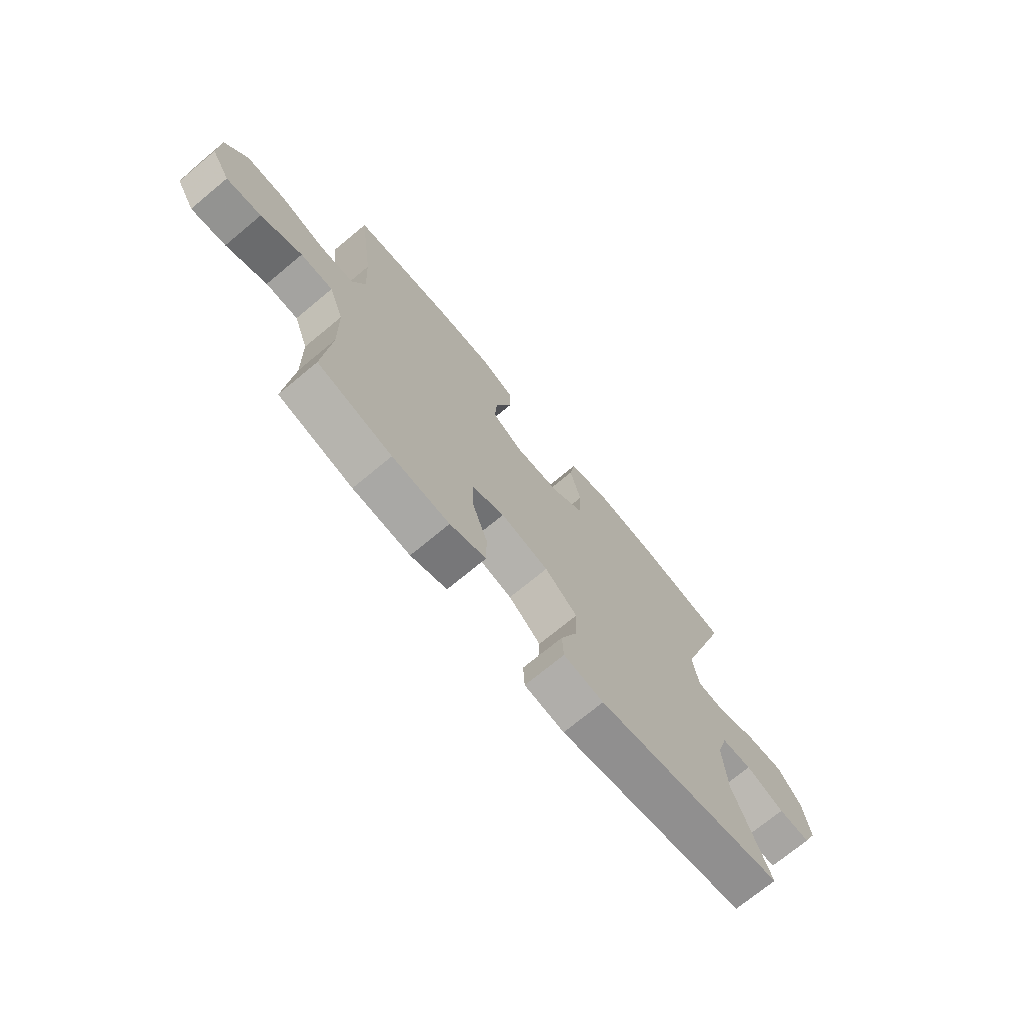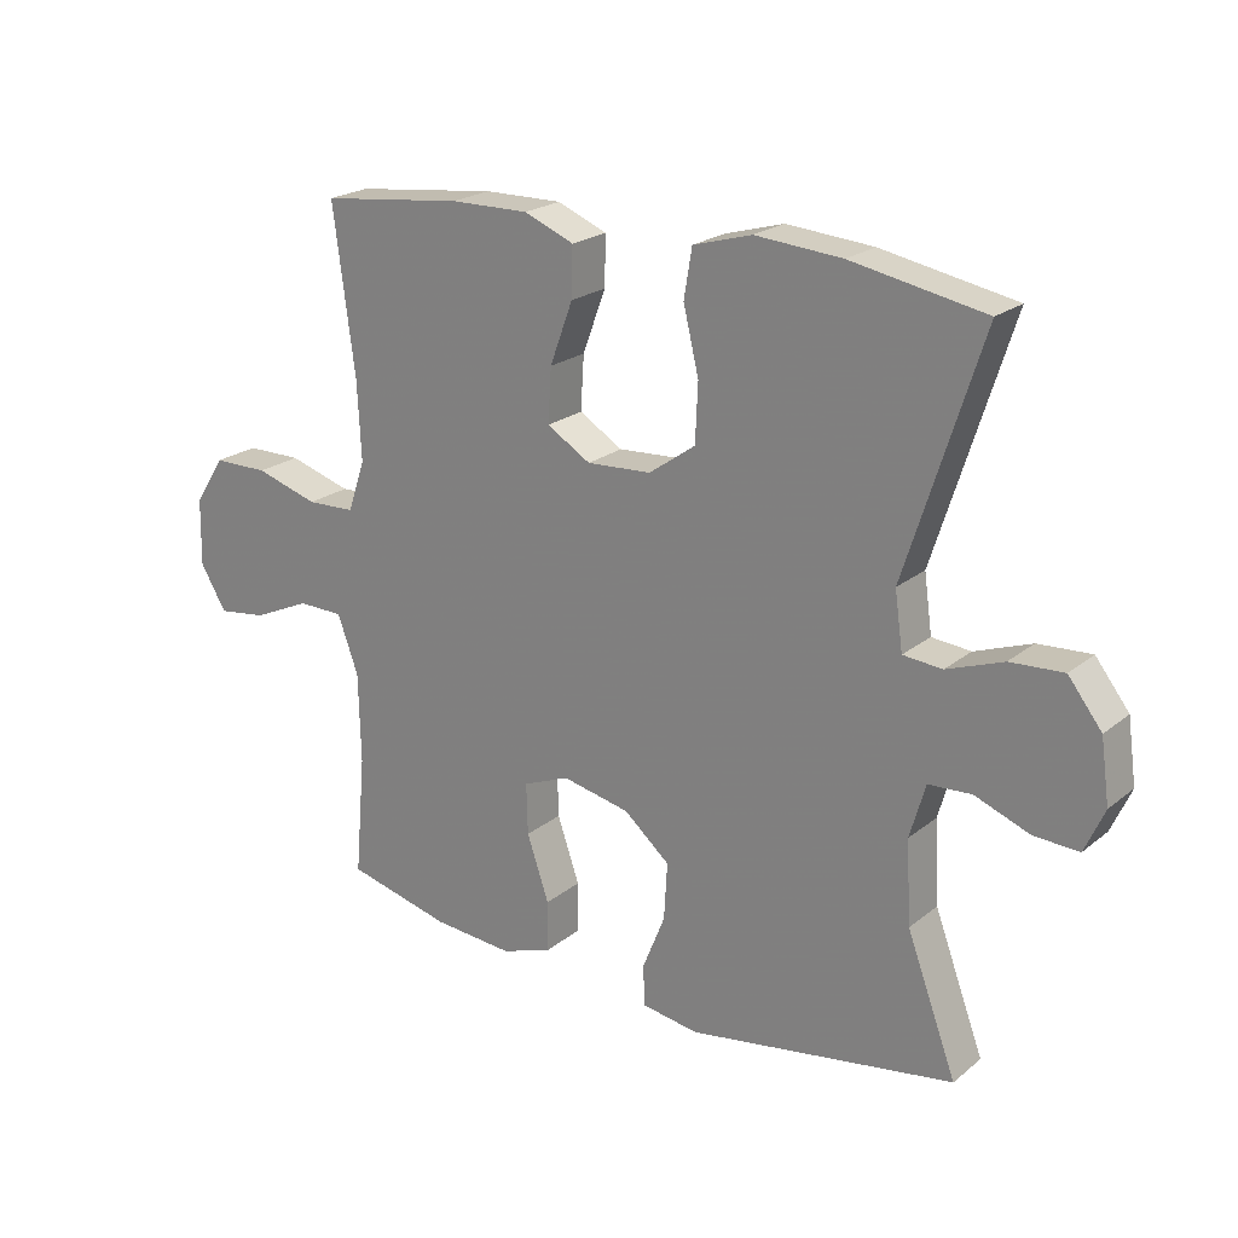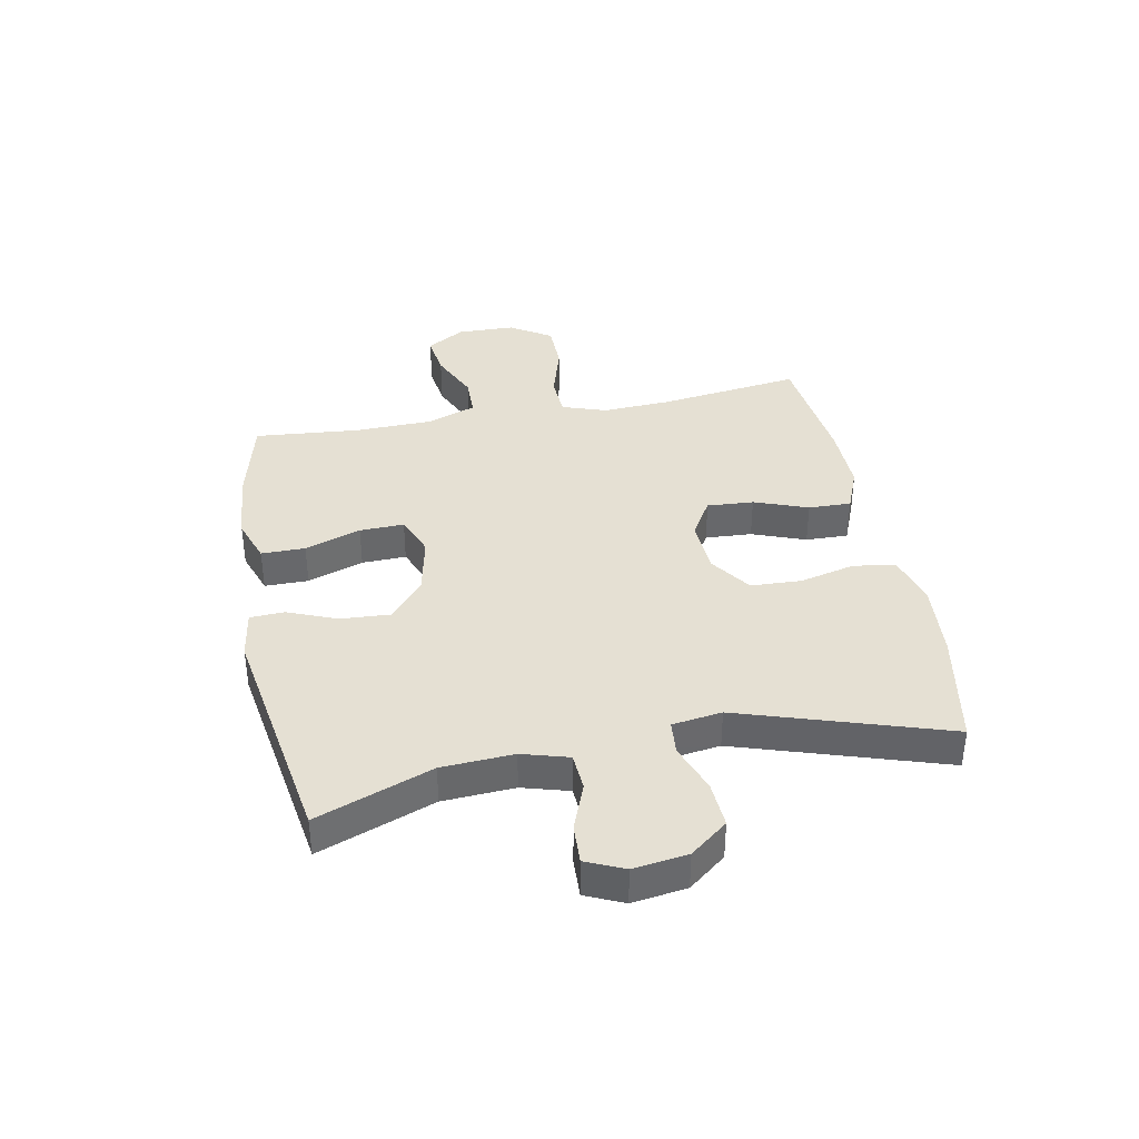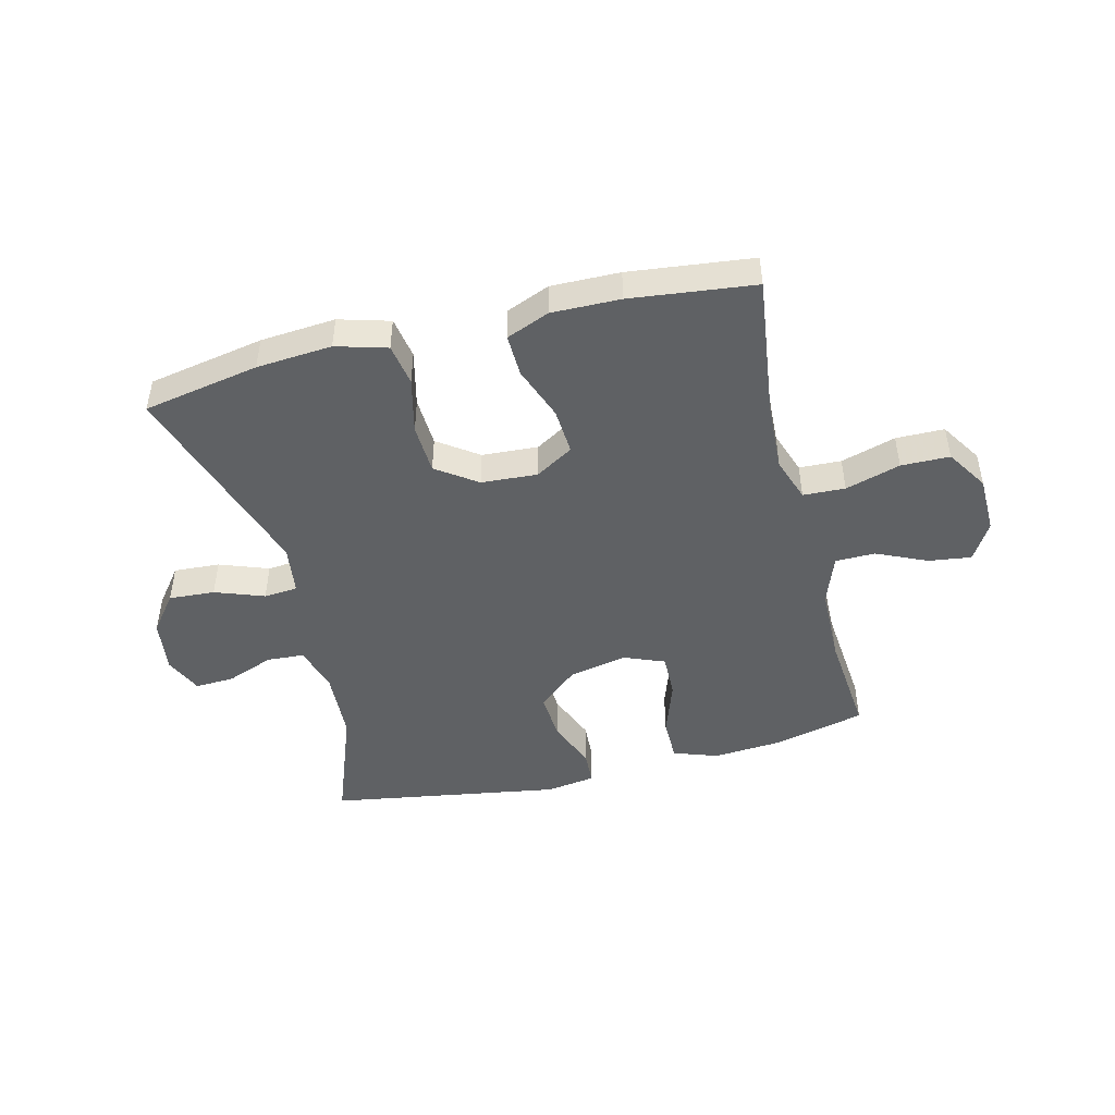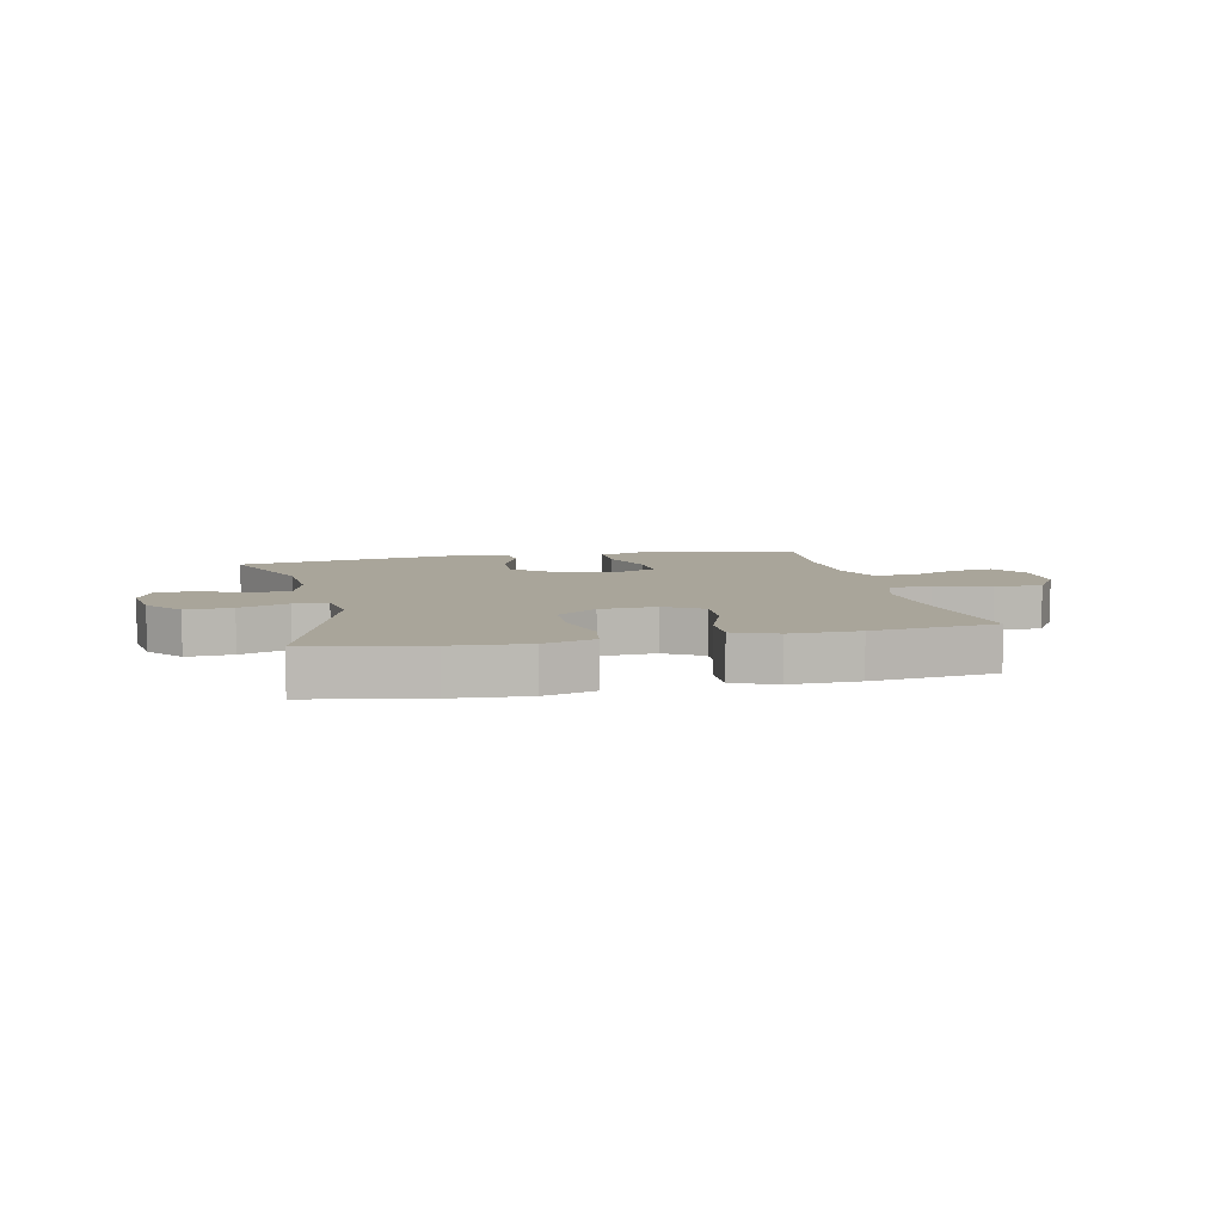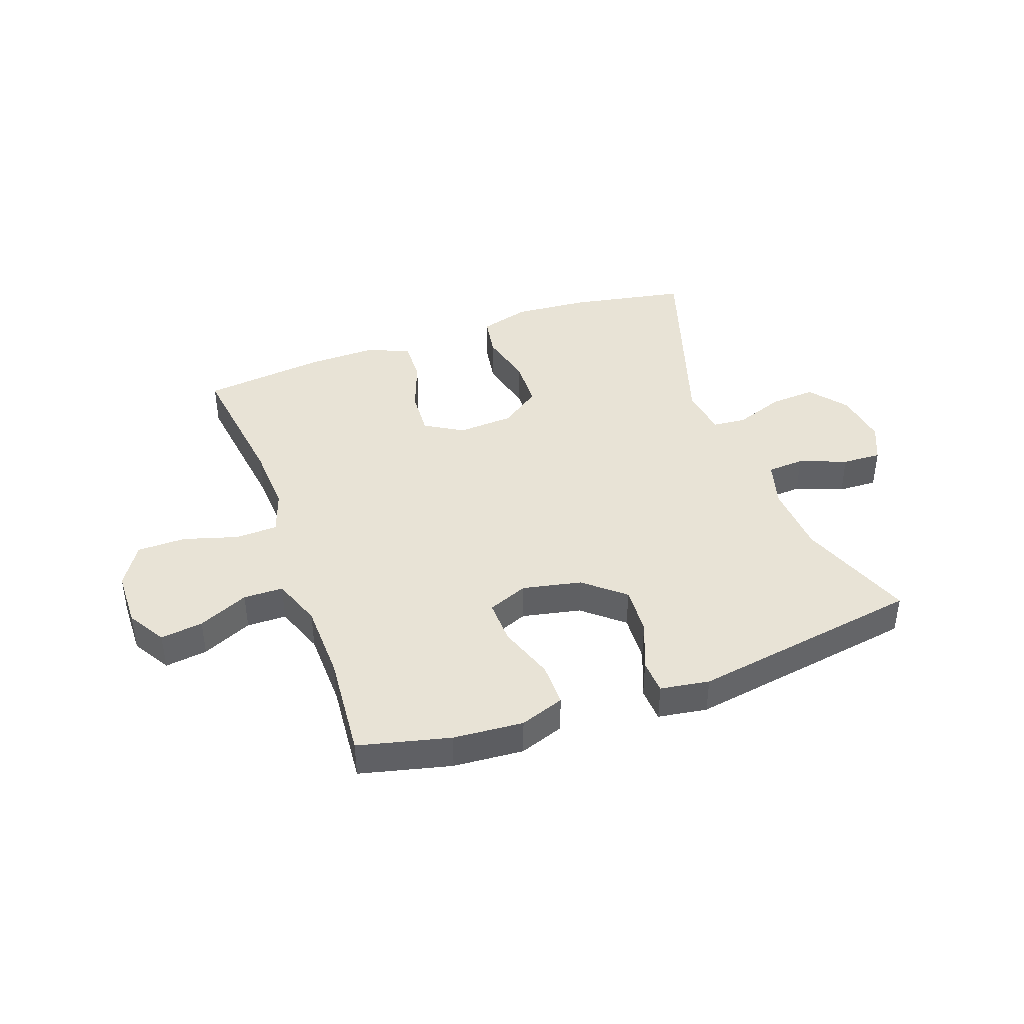
<metadata>
{"format":"obj","ext":"obj","renderer":"f3d","projection":"perspective","resolution":1024,"background":"white","views":[{"elev":-72.2,"azim":129.7,"up":"+Z"},{"elev":21.8,"azim":-143.8,"up":"+Z"},{"elev":38.1,"azim":-100.9,"up":"+Y"},{"elev":-46.7,"azim":14.1,"up":"+Y"},{"elev":7.5,"azim":-12.6,"up":"+Y"},{"elev":41.5,"azim":160.2,"up":"+Y"}]}
</metadata>
<code>
v 0.5 0.07 -0.5
v 0.344 0.07 -0.538
v 0.224 0.07 -0.547
v 0.148 0.07 -0.52
v 0.148 0.07 -0.445
v 0.181 0.07 -0.349
v 0.183 0.07 -0.273
v 0.114 0.07 -0.245
v 0.013 0.07 -0.266
v -0.055 0.07 -0.324
v -0.05 0.07 -0.408
v -0.016 0.07 -0.493
v -0.019 0.07 -0.552
v -0.103 0.07 -0.565
v -0.5 0.07 -0.5
v -0.426 0.07 -0.302
v -0.419 0.07 -0.179
v -0.442 0.07 -0.099
v -0.506 0.07 -0.095
v -0.587 0.07 -0.126
v -0.654 0.07 -0.129
v -0.683 0.07 -0.064
v -0.67 0.07 0.029
v -0.62 0.07 0.093
v -0.541 0.07 0.088
v -0.457 0.07 0.057
v -0.399 0.07 0.062
v -0.387 0.07 0.147
v -0.5 0.07 0.5
v -0.301 0.07 0.537
v -0.172 0.07 0.547
v -0.085 0.07 0.522
v -0.073 0.07 0.45
v -0.096 0.07 0.354
v -0.092 0.07 0.268
v -0.023 0.07 0.219
v 0.073 0.07 0.213
v 0.138 0.07 0.252
v 0.133 0.07 0.332
v 0.099 0.07 0.424
v 0.097 0.07 0.497
v 0.171 0.07 0.527
v 0.288 0.07 0.525
v 0.5 0.07 0.5
v 0.468 0.07 0.256
v 0.462 0.07 0.138
v 0.488 0.07 0.062
v 0.56 0.07 0.059
v 0.654 0.07 0.087
v 0.737 0.07 0.086
v 0.782 0.07 0.015
v 0.784 0.07 -0.084
v 0.745 0.07 -0.149
v 0.672 0.07 -0.139
v 0.586 0.07 -0.1
v 0.518 0.07 -0.101
v 0.487 0.07 -0.186
v 0.484 0.07 -0.32
v 0.5 0 -0.5
v 0.344 0 -0.538
v 0.224 0 -0.547
v 0.148 0 -0.52
v 0.148 0 -0.445
v 0.181 0 -0.349
v 0.183 0 -0.273
v 0.114 0 -0.245
v 0.013 0 -0.266
v -0.055 0 -0.324
v -0.05 0 -0.408
v -0.016 0 -0.493
v -0.019 0 -0.552
v -0.103 0 -0.565
v -0.5 0 -0.5
v -0.426 0 -0.302
v -0.419 0 -0.179
v -0.442 0 -0.099
v -0.506 0 -0.095
v -0.587 0 -0.126
v -0.654 0 -0.129
v -0.683 0 -0.064
v -0.67 0 0.029
v -0.62 0 0.093
v -0.541 0 0.088
v -0.457 0 0.057
v -0.399 0 0.062
v -0.387 0 0.147
v -0.5 0 0.5
v -0.301 0 0.537
v -0.172 0 0.547
v -0.085 0 0.522
v -0.073 0 0.45
v -0.096 0 0.354
v -0.092 0 0.268
v -0.023 0 0.219
v 0.073 0 0.213
v 0.138 0 0.252
v 0.133 0 0.332
v 0.099 0 0.424
v 0.097 0 0.497
v 0.171 0 0.527
v 0.288 0 0.525
v 0.5 0 0.5
v 0.468 0 0.256
v 0.462 0 0.138
v 0.488 0 0.062
v 0.56 0 0.059
v 0.654 0 0.087
v 0.737 0 0.086
v 0.782 0 0.015
v 0.784 0 -0.084
v 0.745 0 -0.149
v 0.672 0 -0.139
v 0.586 0 -0.1
v 0.518 0 -0.101
v 0.487 0 -0.186
v 0.484 0 -0.32
f 52 53 54 55
f 52 55 56
f 51 52 56
f 48 49 50 51
f 47 48 51 56
f 46 47 56 57
f 42 43 44 45
f 42 45 46
f 39 40 41 42
f 38 39 42 46
f 37 38 46 57
f 31 32 33 34
f 31 34 35
f 28 29 30 31
f 27 28 31 35
f 23 24 25 26
f 23 26 27
f 22 23 27
f 19 20 21 22
f 18 19 22 27
f 17 18 27 35
f 13 14 15 16
f 11 12 13 16
f 10 11 16 17
f 9 10 17 35
f 3 4 5 6
f 3 6 7
f 58 1 2 3
f 58 3 7
f 36 37 57 58
f 36 58 7 8
f 8 9 35 36
f 113 112 111 110
f 114 113 110
f 114 110 109
f 109 108 107 106
f 114 109 106 105
f 115 114 105 104
f 103 102 101 100
f 104 103 100
f 100 99 98 97
f 104 100 97 96
f 115 104 96 95
f 92 91 90 89
f 93 92 89
f 89 88 87 86
f 93 89 86 85
f 84 83 82 81
f 85 84 81
f 85 81 80
f 80 79 78 77
f 85 80 77 76
f 93 85 76 75
f 74 73 72 71
f 74 71 70 69
f 75 74 69 68
f 93 75 68 67
f 64 63 62 61
f 65 64 61
f 61 60 59 116
f 65 61 116
f 116 115 95 94
f 66 65 116 94
f 94 93 67 66
f 1 59 60 2
f 2 60 61 3
f 3 61 62 4
f 4 62 63 5
f 5 63 64 6
f 6 64 65 7
f 7 65 66 8
f 8 66 67 9
f 9 67 68 10
f 10 68 69 11
f 11 69 70 12
f 12 70 71 13
f 13 71 72 14
f 14 72 73 15
f 15 73 74 16
f 16 74 75 17
f 17 75 76 18
f 18 76 77 19
f 19 77 78 20
f 20 78 79 21
f 21 79 80 22
f 22 80 81 23
f 23 81 82 24
f 24 82 83 25
f 25 83 84 26
f 26 84 85 27
f 27 85 86 28
f 28 86 87 29
f 29 87 88 30
f 30 88 89 31
f 31 89 90 32
f 32 90 91 33
f 33 91 92 34
f 34 92 93 35
f 35 93 94 36
f 36 94 95 37
f 37 95 96 38
f 38 96 97 39
f 39 97 98 40
f 40 98 99 41
f 41 99 100 42
f 42 100 101 43
f 43 101 102 44
f 44 102 103 45
f 45 103 104 46
f 46 104 105 47
f 47 105 106 48
f 48 106 107 49
f 49 107 108 50
f 50 108 109 51
f 51 109 110 52
f 52 110 111 53
f 53 111 112 54
f 54 112 113 55
f 55 113 114 56
f 56 114 115 57
f 57 115 116 58
f 58 116 59 1

</code>
